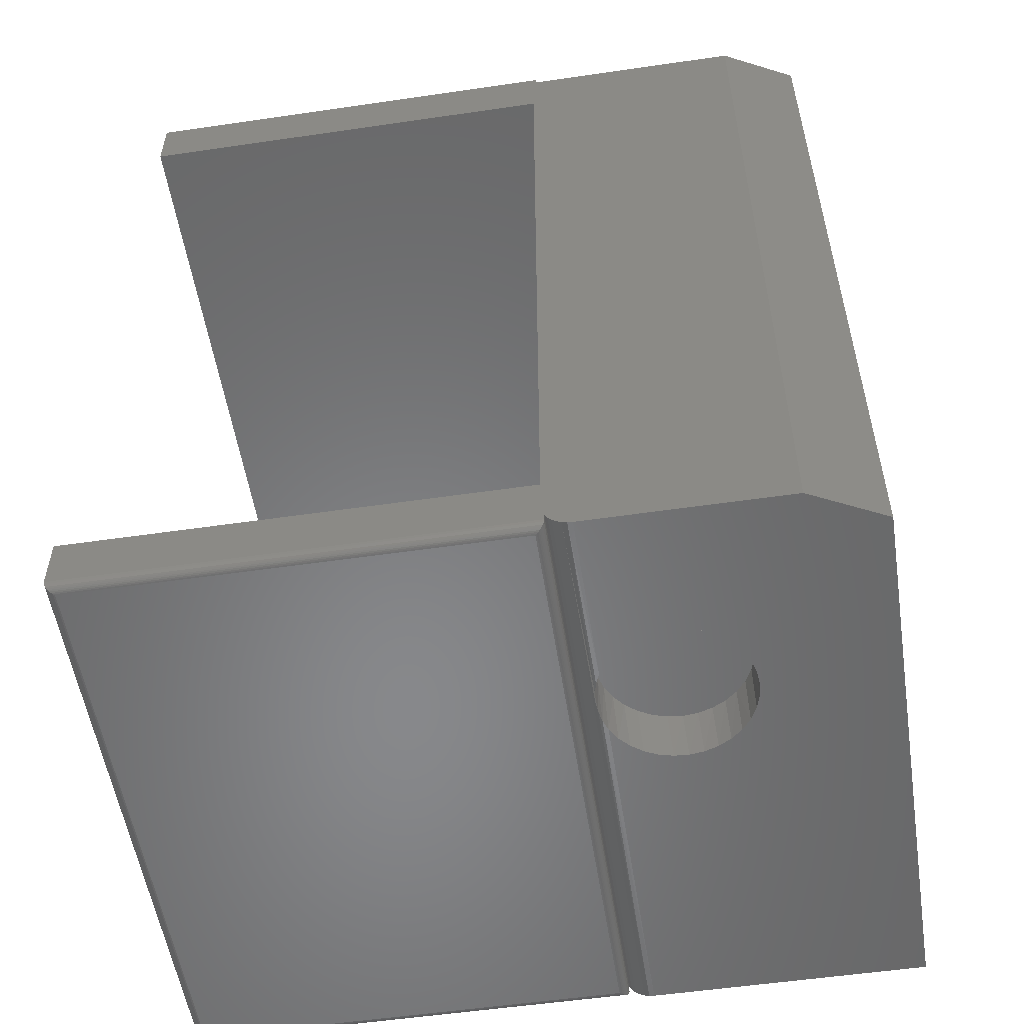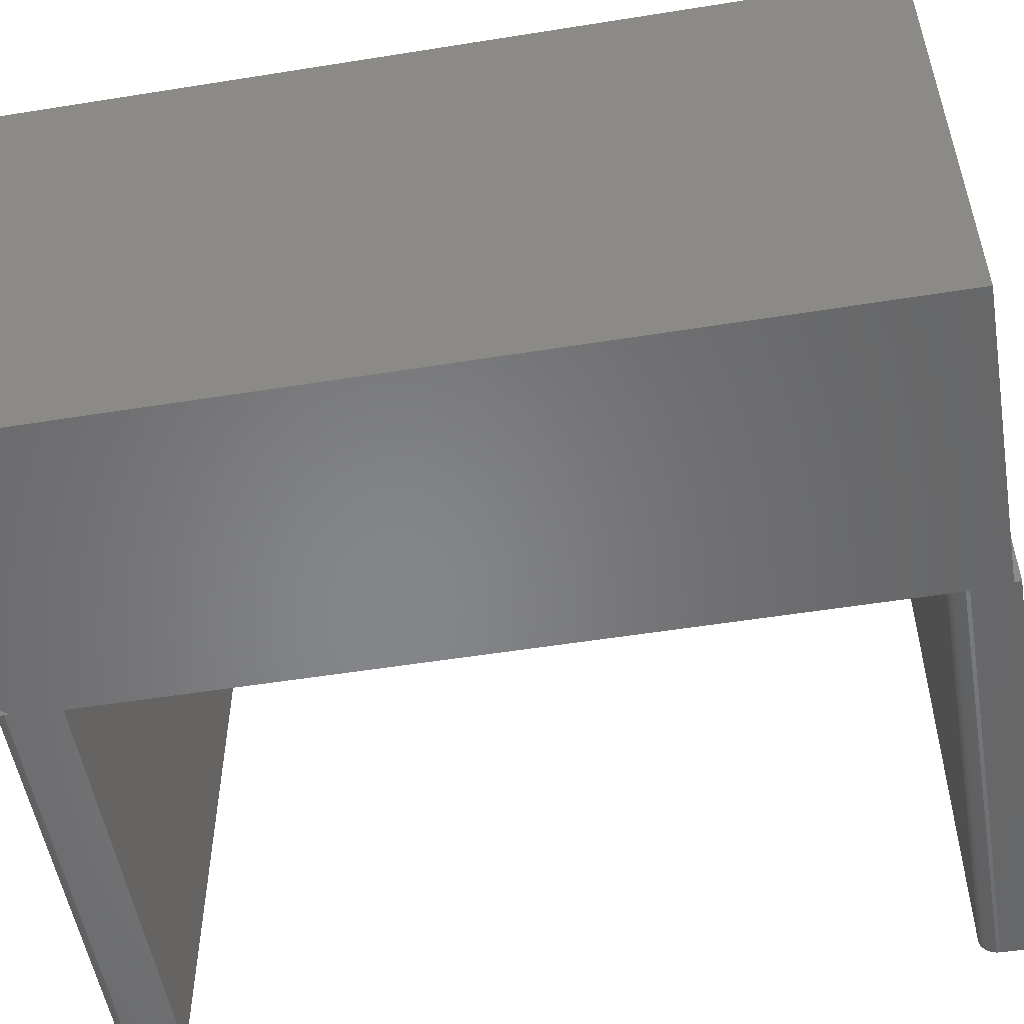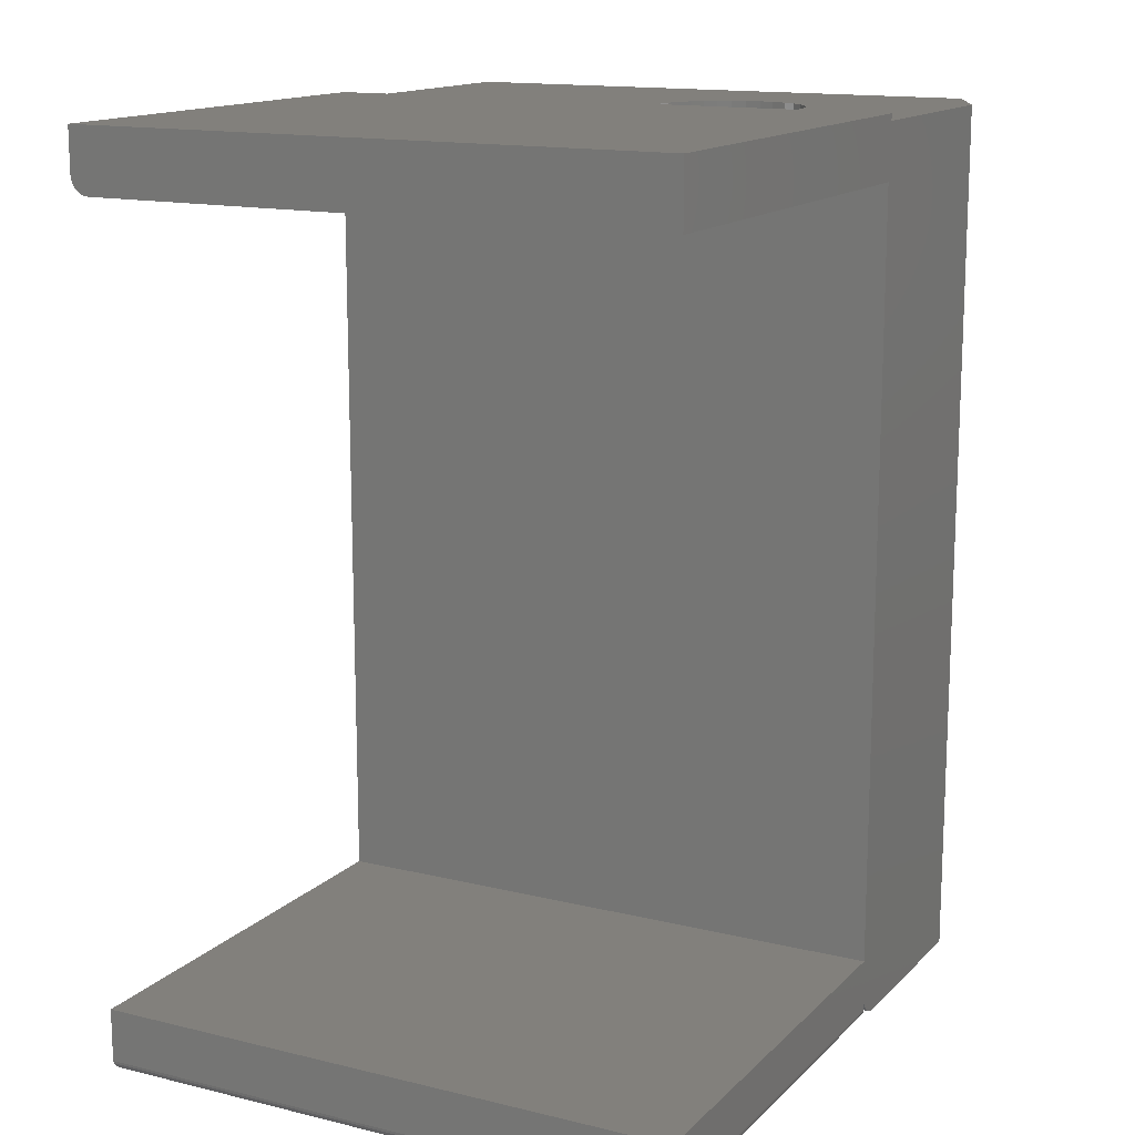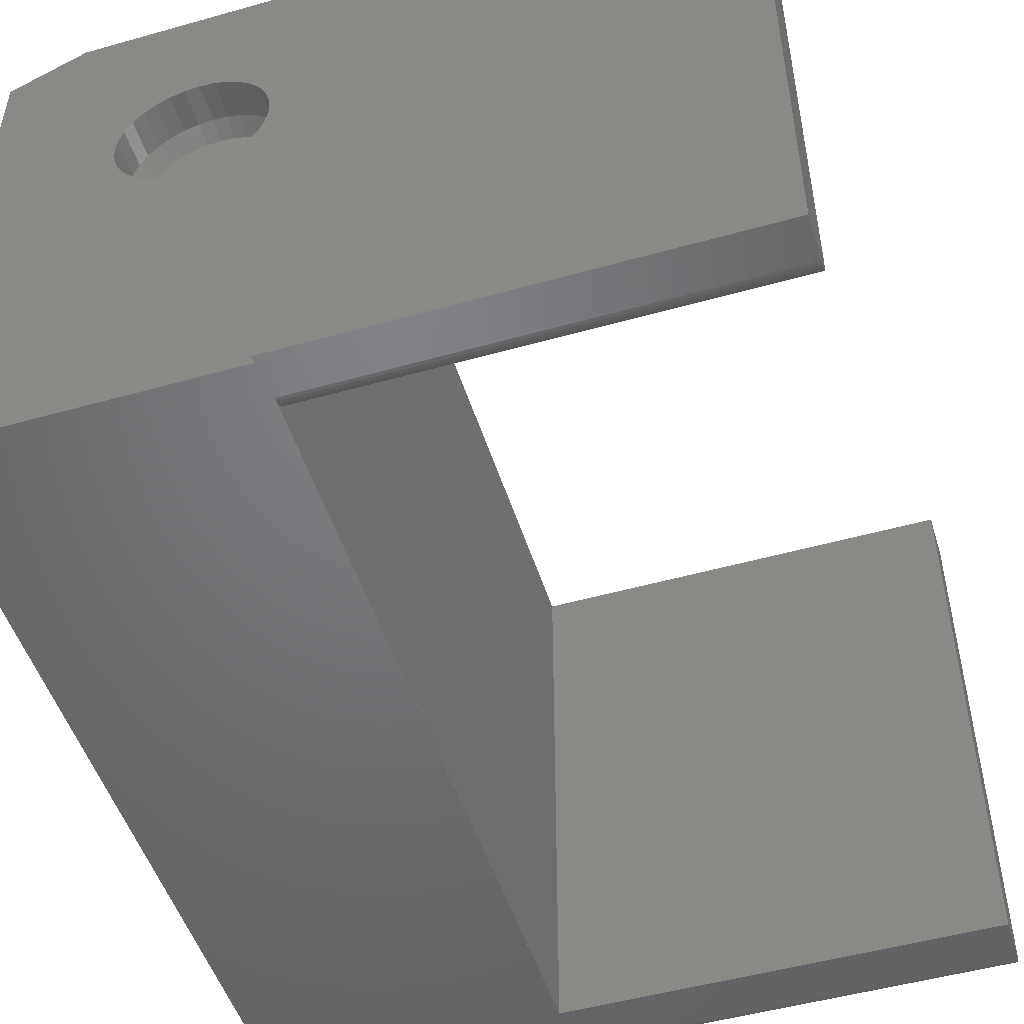
<metadata>
{"format":"stl","ext":"stl","renderer":"f3d","projection":"perspective","resolution":1024,"background":"white","views":[{"elev":-54.6,"azim":-171.2,"up":"+Z"},{"elev":-53.3,"azim":-80.3,"up":"+Y"},{"elev":14.5,"azim":117.8,"up":"+Z"},{"elev":-50.1,"azim":17.2,"up":"+Y"}]}
</metadata>
<code>
# stl→obj: 248 verts, 491 faces
v -0.2211 0.01522 0.7031
v -0.1995 0.01522 0.7031
v -0.2103 0.01628 0.7031
v -0.2315 0.01207 0.7031
v -0.1891 0.01207 0.7031
v -0.241 0.006956 0.7031
v -0.1795 0.006956 0.7031
v -0.2494 7.26e-05 0.7031
v -0.1711 7.26e-05 0.7031
v -0.2563 -0.008314 0.7031
v -0.1643 -0.008314 0.7031
v -0.2614 -0.01788 0.7031
v -0.1591 -0.01788 0.7031
v -0.1591 -0.06024 0.7031
v -0.2563 -0.06981 0.7031
v -0.1643 -0.06981 0.7031
v -0.2494 -0.0782 0.7031
v -0.1711 -0.0782 0.7031
v -0.241 -0.08508 0.7031
v -0.1795 -0.08508 0.7031
v -0.2315 -0.09019 0.7031
v -0.1891 -0.09019 0.7031
v -0.2211 -0.09334 0.7031
v -0.1995 -0.09334 0.7031
v -0.2103 -0.09441 0.7031
v -0.156 -0.02827 0.7031
v -0.2646 -0.02827 0.7031
v -0.1549 -0.03906 0.7031
v -0.2656 -0.03906 0.7031
v -0.156 -0.04986 0.7031
v -0.2646 -0.04986 0.7031
v -0.2614 -0.06024 0.7031
v -0.2103 -0.1022 0.7188
v -0.198 -0.101 0.75
v -0.198 -0.101 0.7188
v -0.1861 -0.09741 0.75
v -0.1861 -0.09741 0.7188
v -0.1752 -0.09158 0.75
v -0.1752 -0.09158 0.7188
v -0.1656 -0.08372 0.75
v -0.1656 -0.08372 0.7188
v -0.1578 -0.07415 0.75
v -0.1578 -0.07415 0.7188
v -0.1519 -0.06323 0.75
v -0.1519 -0.06323 0.7188
v -0.1483 -0.05138 0.75
v -0.1483 -0.05138 0.7188
v -0.1471 -0.03906 0.75
v -0.1471 -0.03906 0.7188
v -0.2103 -0.1022 0.75
v -0.2226 -0.101 0.7188
v -0.2226 -0.101 0.75
v -0.2344 -0.09741 0.7188
v -0.2344 -0.09741 0.75
v -0.2454 -0.09158 0.7188
v -0.2454 -0.09158 0.75
v -0.2549 -0.08372 0.7188
v -0.2549 -0.08372 0.75
v -0.2628 -0.07415 0.7188
v -0.2628 -0.07415 0.75
v -0.2686 -0.06323 0.7188
v -0.2686 -0.06323 0.75
v -0.2722 -0.05138 0.7188
v -0.2722 -0.05138 0.75
v -0.2734 -0.03906 0.7188
v -0.2734 -0.03906 0.75
v -0.2103 0.0241 0.7188
v -0.2226 0.02288 0.75
v -0.2226 0.02288 0.7188
v -0.2344 0.01929 0.75
v -0.2344 0.01929 0.7188
v -0.2454 0.01345 0.75
v -0.2454 0.01345 0.7188
v -0.2549 0.005597 0.75
v -0.2549 0.005597 0.7188
v -0.2628 -0.003974 0.75
v -0.2628 -0.003974 0.7188
v -0.2686 -0.01489 0.75
v -0.2686 -0.01489 0.7188
v -0.2722 -0.02674 0.75
v -0.2722 -0.02674 0.7188
v -0.2103 0.0241 0.75
v -0.198 0.02288 0.7188
v -0.198 0.02288 0.75
v -0.1861 0.01929 0.7188
v -0.1861 0.01929 0.75
v -0.1752 0.01345 0.7188
v -0.1752 0.01345 0.75
v -0.1656 0.005597 0.7188
v -0.1656 0.005597 0.75
v -0.1578 -0.003974 0.7188
v -0.1578 -0.003974 0.75
v -0.1519 -0.01489 0.7188
v -0.1519 -0.01489 0.75
v -0.1483 -0.02674 0.7188
v -0.1483 -0.02674 0.75
v -0.3828 -0.3672 0.75
v -0.1328 -0.3672 0.75
v -0.3828 0.1016 0.75
v -0.1328 0.1328 0.75
v -0.3203 0.1328 0.75
v -0.1536 -0.3672 0
v -0.3828 -0.3672 0
v -0.2126 -0.1022 0
v -0.2006 -0.1015 0
v -0.1888 -0.09847 0
v -0.1779 -0.0933 0
v -0.1682 -0.08613 0
v -0.16 -0.07725 0
v -0.1536 -0.06696 0
v -0.2633 -0.07342 0
v -0.2558 -0.08289 0
v -0.2466 -0.09075 0
v -0.2361 -0.09672 0
v -0.2246 -0.1006 0
v -0.3828 0.1016 0
v -0.3203 0.1328 0
v -0.1536 0.1328 0
v -0.2126 0.02405 0
v -0.2246 0.02245 0
v -0.2361 0.01859 0
v -0.2466 0.01262 0
v -0.2558 0.004762 0
v -0.2633 -0.004707 0
v -0.2689 -0.01543 0
v -0.2723 -0.02703 0
v -0.2734 -0.03906 0
v -0.2723 -0.0511 0
v -0.2689 -0.06269 0
v -0.1536 -0.01116 0
v -0.16 -0.0008768 0
v -0.1682 0.008009 0
v -0.1779 0.01517 0
v -0.1888 0.02034 0
v -0.2006 0.02334 0
v -0.1501 -0.05805 0.0002677
v -0.1494 -0.3672 0.0003874
v -0.1471 -0.03906 0
v -0.1453 0.1328 0.001537
v -0.148 -0.04864 0.0006781
v -0.148 -0.02949 0.0006781
v -0.1494 0.1328 0.0003874
v -0.1501 -0.02008 0.0002677
v -0.1453 -0.3672 0.001537
v -0.1328 0.1328 0.01265
v -0.1328 -0.3672 0.01265
v -0.1351 0.1328 0.009059
v -0.1351 -0.3672 0.009059
v -0.138 0.1328 0.005945
v -0.138 -0.3672 0.005945
v -0.1414 0.1328 0.00341
v -0.1414 -0.3672 0.00341
v -0.1471 -0.03906 0.04688
v -0.1483 -0.05138 0.04688
v -0.1519 -0.06323 0.04688
v -0.1656 -0.08372 0.04688
v -0.1578 -0.07415 0.04688
v -0.1752 -0.09158 0.04688
v -0.1861 -0.09741 0.04688
v -0.198 -0.101 0.04688
v -0.2103 -0.1022 0.04688
v -0.2226 -0.101 0.04688
v -0.2344 -0.09741 0.04688
v -0.2454 -0.09158 0.04688
v -0.2549 -0.08372 0.04688
v -0.2628 -0.07415 0.04688
v -0.2686 -0.06323 0.04688
v -0.2722 -0.05138 0.04688
v -0.2734 -0.03906 0.04688
v -0.1483 -0.02674 0.04688
v -0.2454 0.01345 0.04688
v -0.2549 0.005597 0.04688
v -0.2344 0.01929 0.04688
v -0.2226 0.02288 0.04688
v -0.2103 0.0241 0.04688
v -0.198 0.02288 0.04688
v -0.1861 0.01929 0.04688
v -0.1752 0.01345 0.04688
v -0.1656 0.005597 0.04688
v -0.1578 -0.003974 0.04688
v -0.1519 -0.01489 0.04688
v -0.2628 -0.003974 0.04688
v -0.2686 -0.01489 0.04688
v -0.2722 -0.02674 0.04688
v 0.2422 -0.3672 0.007812
v 0.2422 0.1328 0.007812
v 0.2422 -0.3672 0.05263
v 0.2422 0.1328 0.05263
v -0.1328 -0.3672 0.007812
v -0.1328 0.1328 0.007812
v 0.2344 -0.3594 -4.784e-19
v -0.125 -0.3594 -4.784e-19
v 0.2344 0.125 -3.014e-17
v -0.125 0.125 -3.014e-17
v 0.2422 -0.3672 0.7558
v -0.1328 -0.3672 0.7558
v -0.1302 -0.3672 0.05263
v -0.1302 -0.3672 0.7188
v 0.2422 -0.3672 0.7188
v -0.1328 0.1328 0.7558
v 0.2422 0.1328 0.7558
v 0.2422 0.1328 0.7031
v -0.1302 0.1328 0.7031
v -0.1302 0.1328 0.05263
v -0.1262 -0.3606 9.925e-05
v -0.1262 0.1262 9.925e-05
v -0.1325 -0.3669 0.005616
v -0.1314 0.1314 0.003342
v -0.1314 -0.3658 0.003342
v -0.1306 0.1306 0.002368
v -0.1306 -0.365 0.002368
v -0.1297 0.1297 0.001539
v -0.1297 -0.364 0.001539
v -0.1286 0.1286 0.0008761
v -0.1286 -0.363 0.0008761
v -0.1274 0.1274 0.0003935
v -0.1274 -0.3618 0.0003935
v -0.1325 0.1325 0.005616
v 0.2356 0.1262 9.925e-05
v 0.2408 0.1314 0.003342
v 0.24 0.1306 0.002368
v 0.239 0.1297 0.001539
v 0.238 0.1286 0.0008761
v 0.2368 0.1274 0.0003935
v 0.2419 0.1325 0.005616
v 0.2356 -0.3606 9.925e-05
v 0.2368 -0.3618 0.0003935
v 0.238 -0.363 0.0008761
v 0.239 -0.364 0.001539
v 0.24 -0.365 0.002368
v 0.2408 -0.3658 0.003342
v 0.2419 -0.3669 0.005616
v -0.1302 -0.3516 0.7031
v -0.1302 -0.3546 0.7034
v -0.1302 -0.3575 0.7043
v -0.1302 -0.3602 0.7058
v -0.1302 -0.3626 0.7077
v -0.1302 -0.3646 0.7101
v -0.1302 -0.366 0.7128
v -0.1302 -0.3669 0.7157
v 0.2422 -0.3516 0.7031
v 0.2422 -0.366 0.7128
v 0.2422 -0.3669 0.7157
v 0.2422 -0.3546 0.7034
v 0.2422 -0.3646 0.7101
v 0.2422 -0.3626 0.7077
v 0.2422 -0.3602 0.7058
v 0.2422 -0.3575 0.7043
f 1 2 3
f 2 1 4
f 2 4 5
f 5 4 6
f 5 6 7
f 7 6 8
f 7 8 9
f 9 8 10
f 9 10 11
f 11 10 12
f 11 12 13
f 14 15 16
f 16 15 17
f 16 17 18
f 18 17 19
f 18 19 20
f 20 19 21
f 20 21 22
f 22 21 23
f 22 23 24
f 24 23 25
f 13 12 26
f 26 12 27
f 26 27 28
f 28 27 29
f 28 29 30
f 30 29 31
f 30 31 14
f 14 31 32
f 14 32 15
f 33 34 35
f 35 34 36
f 35 36 37
f 37 36 38
f 37 38 39
f 39 38 40
f 39 40 41
f 41 40 42
f 41 42 43
f 43 42 44
f 43 44 45
f 45 44 46
f 45 46 47
f 47 46 48
f 47 48 49
f 34 33 50
f 50 33 51
f 50 51 52
f 52 51 53
f 52 53 54
f 54 53 55
f 54 55 56
f 56 55 57
f 56 57 58
f 58 57 59
f 58 59 60
f 60 59 61
f 60 61 62
f 62 61 63
f 62 63 64
f 64 63 65
f 64 65 66
f 67 68 69
f 69 68 70
f 69 70 71
f 71 70 72
f 71 72 73
f 73 72 74
f 73 74 75
f 75 74 76
f 75 76 77
f 77 76 78
f 77 78 79
f 79 78 80
f 79 80 81
f 81 80 66
f 81 66 65
f 68 67 82
f 82 67 83
f 82 83 84
f 84 83 85
f 84 85 86
f 86 85 87
f 86 87 88
f 88 87 89
f 88 89 90
f 90 89 91
f 90 91 92
f 92 91 93
f 92 93 94
f 94 93 95
f 94 95 96
f 96 95 49
f 96 49 48
f 29 27 65
f 27 81 65
f 49 95 28
f 95 26 28
f 95 93 13
f 26 95 13
f 93 91 11
f 13 93 11
f 91 89 9
f 11 91 9
f 89 87 7
f 9 89 7
f 87 85 5
f 7 87 5
f 85 83 2
f 5 85 2
f 83 67 3
f 2 83 3
f 67 69 1
f 3 67 1
f 69 71 4
f 1 69 4
f 71 73 6
f 4 71 6
f 73 75 8
f 6 73 8
f 75 77 10
f 8 75 10
f 77 79 12
f 10 77 12
f 27 79 81
f 12 79 27
f 28 30 49
f 30 47 49
f 65 63 29
f 63 31 29
f 63 61 32
f 31 63 32
f 61 59 15
f 32 61 15
f 59 57 17
f 15 59 17
f 57 55 19
f 17 57 19
f 55 53 21
f 19 55 21
f 53 51 23
f 21 53 23
f 51 33 25
f 23 51 25
f 33 35 24
f 25 33 24
f 35 37 22
f 24 35 22
f 37 39 20
f 22 37 20
f 39 41 18
f 20 39 18
f 41 43 16
f 18 41 16
f 43 45 14
f 16 43 14
f 30 45 47
f 14 45 30
f 97 98 50
f 97 50 52
f 97 52 54
f 97 54 56
f 97 56 58
f 97 58 60
f 99 97 60
f 99 60 62
f 99 62 64
f 99 64 66
f 99 66 80
f 99 80 78
f 99 78 76
f 99 76 74
f 99 74 72
f 99 72 70
f 99 70 68
f 99 68 82
f 99 82 100
f 99 100 101
f 98 48 46
f 98 46 44
f 98 44 42
f 98 42 40
f 98 40 38
f 98 38 36
f 98 36 34
f 98 34 50
f 100 82 84
f 100 84 86
f 100 86 88
f 100 88 90
f 100 90 92
f 100 92 94
f 100 94 96
f 100 96 48
f 100 48 98
f 102 103 104
f 102 104 105
f 102 105 106
f 102 106 107
f 102 107 108
f 102 108 109
f 102 109 110
f 103 111 112
f 103 112 113
f 103 113 114
f 103 114 115
f 103 115 104
f 116 117 118
f 116 118 119
f 116 119 120
f 116 120 121
f 116 121 122
f 116 122 123
f 116 123 124
f 116 124 125
f 116 125 126
f 116 126 127
f 116 127 128
f 116 128 129
f 116 129 111
f 116 111 103
f 118 130 131
f 118 131 132
f 118 132 133
f 118 133 134
f 118 134 135
f 118 135 119
f 102 136 137
f 102 110 136
f 138 139 140
f 138 141 139
f 130 142 143
f 130 118 142
f 137 136 140
f 137 140 144
f 141 143 142
f 142 139 141
f 145 146 147
f 147 146 148
f 147 148 149
f 149 148 150
f 149 150 151
f 151 150 152
f 151 152 139
f 139 152 144
f 139 144 140
f 138 140 153
f 140 154 153
f 154 140 136
f 136 155 154
f 156 157 109
f 108 156 109
f 158 156 108
f 107 158 108
f 159 158 107
f 106 159 107
f 160 159 106
f 105 160 106
f 161 160 105
f 104 161 105
f 162 161 104
f 115 162 104
f 163 162 115
f 114 163 115
f 164 163 114
f 113 164 114
f 165 164 113
f 110 109 157
f 110 157 155
f 110 155 136
f 113 112 165
f 165 112 111
f 165 111 166
f 166 111 129
f 166 129 167
f 167 129 128
f 167 128 168
f 168 128 127
f 168 127 169
f 170 141 153
f 141 138 153
f 122 171 172
f 171 122 121
f 121 173 171
f 173 121 120
f 120 174 173
f 174 120 119
f 119 175 174
f 175 119 135
f 135 176 175
f 176 135 134
f 134 177 176
f 177 134 133
f 133 178 177
f 178 133 132
f 132 179 178
f 179 132 131
f 131 180 179
f 143 170 181
f 141 170 143
f 130 143 181
f 130 181 180
f 130 180 131
f 122 172 123
f 123 172 182
f 123 182 124
f 124 182 183
f 124 183 125
f 125 183 184
f 125 184 126
f 126 184 169
f 126 169 127
f 175 176 174
f 173 174 176
f 177 173 176
f 171 173 177
f 178 171 177
f 172 171 178
f 179 172 178
f 182 172 179
f 180 182 179
f 156 165 157
f 164 165 156
f 158 164 156
f 163 164 158
f 159 163 158
f 162 163 159
f 160 162 159
f 161 162 160
f 165 166 157
f 157 166 167
f 157 167 155
f 155 167 168
f 155 168 154
f 154 168 169
f 154 169 153
f 153 169 184
f 153 184 170
f 170 184 183
f 170 183 181
f 181 183 182
f 181 182 180
f 185 186 187
f 187 186 188
f 189 146 190
f 190 146 145
f 191 192 193
f 193 192 194
f 195 196 98
f 102 144 103
f 102 137 144
f 197 198 97
f 197 97 103
f 197 103 144
f 197 144 152
f 197 152 150
f 197 150 148
f 197 148 146
f 197 146 187
f 97 198 98
f 98 198 199
f 98 199 195
f 189 185 146
f 146 185 187
f 100 200 201
f 100 201 202
f 100 202 203
f 100 203 101
f 204 188 145
f 204 145 147
f 204 147 149
f 204 149 151
f 204 151 139
f 204 139 142
f 204 142 118
f 204 118 117
f 204 117 101
f 204 101 203
f 186 190 188
f 188 190 145
f 194 205 206
f 194 192 205
f 207 208 209
f 208 210 209
f 209 210 211
f 210 212 211
f 211 212 213
f 212 214 213
f 213 214 215
f 214 216 215
f 215 216 217
f 216 206 217
f 217 206 205
f 189 190 207
f 207 190 218
f 207 218 208
f 193 206 219
f 193 194 206
f 218 220 208
f 220 221 208
f 208 221 210
f 221 222 210
f 210 222 212
f 222 223 212
f 212 223 214
f 223 224 214
f 214 224 216
f 224 219 216
f 216 219 206
f 190 186 218
f 218 186 225
f 218 225 220
f 191 219 226
f 191 193 219
f 219 224 226
f 226 224 227
f 224 223 227
f 227 223 228
f 223 222 228
f 228 222 229
f 222 221 229
f 229 221 230
f 221 220 230
f 230 220 231
f 220 225 231
f 186 185 225
f 225 185 232
f 225 232 231
f 192 226 205
f 192 191 226
f 226 227 205
f 205 227 217
f 227 228 217
f 217 228 215
f 228 229 215
f 215 229 213
f 229 230 213
f 213 230 211
f 230 231 211
f 211 231 209
f 231 232 209
f 185 189 232
f 232 189 207
f 232 207 209
f 188 204 187
f 187 204 197
f 197 204 203
f 197 203 233
f 197 233 234
f 197 234 235
f 197 235 236
f 197 236 237
f 197 237 238
f 197 238 239
f 197 239 240
f 241 202 242
f 201 195 199
f 201 199 243
f 201 243 242
f 201 242 202
f 244 241 242
f 244 242 245
f 244 245 246
f 244 246 247
f 244 247 248
f 241 233 202
f 202 233 203
f 116 103 99
f 99 103 97
f 233 241 234
f 234 241 244
f 234 244 235
f 235 244 248
f 235 248 236
f 236 248 247
f 236 247 237
f 237 247 246
f 237 246 238
f 238 246 245
f 238 245 239
f 239 245 242
f 239 242 240
f 240 242 243
f 240 243 198
f 198 243 199
f 201 200 195
f 195 200 196
f 98 196 100
f 100 196 200
f 101 117 99
f 99 117 116

</code>
